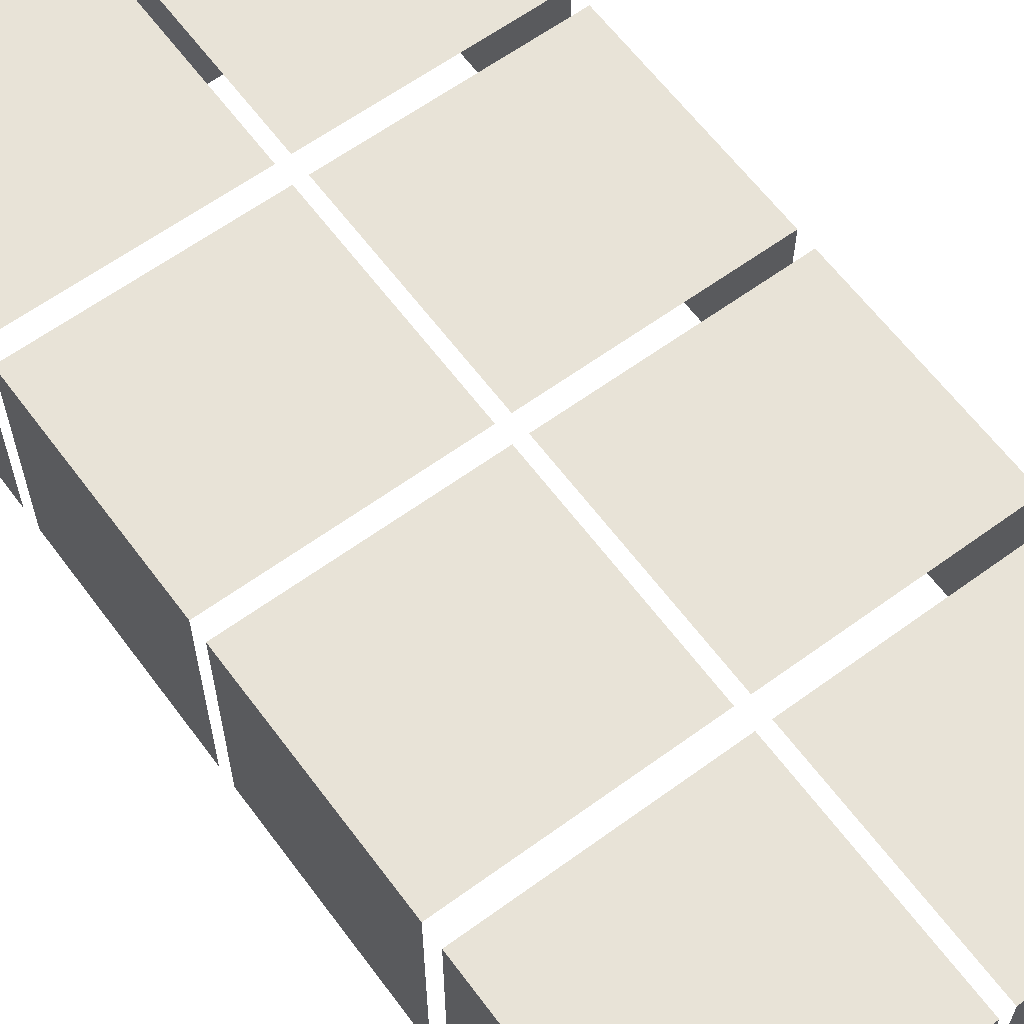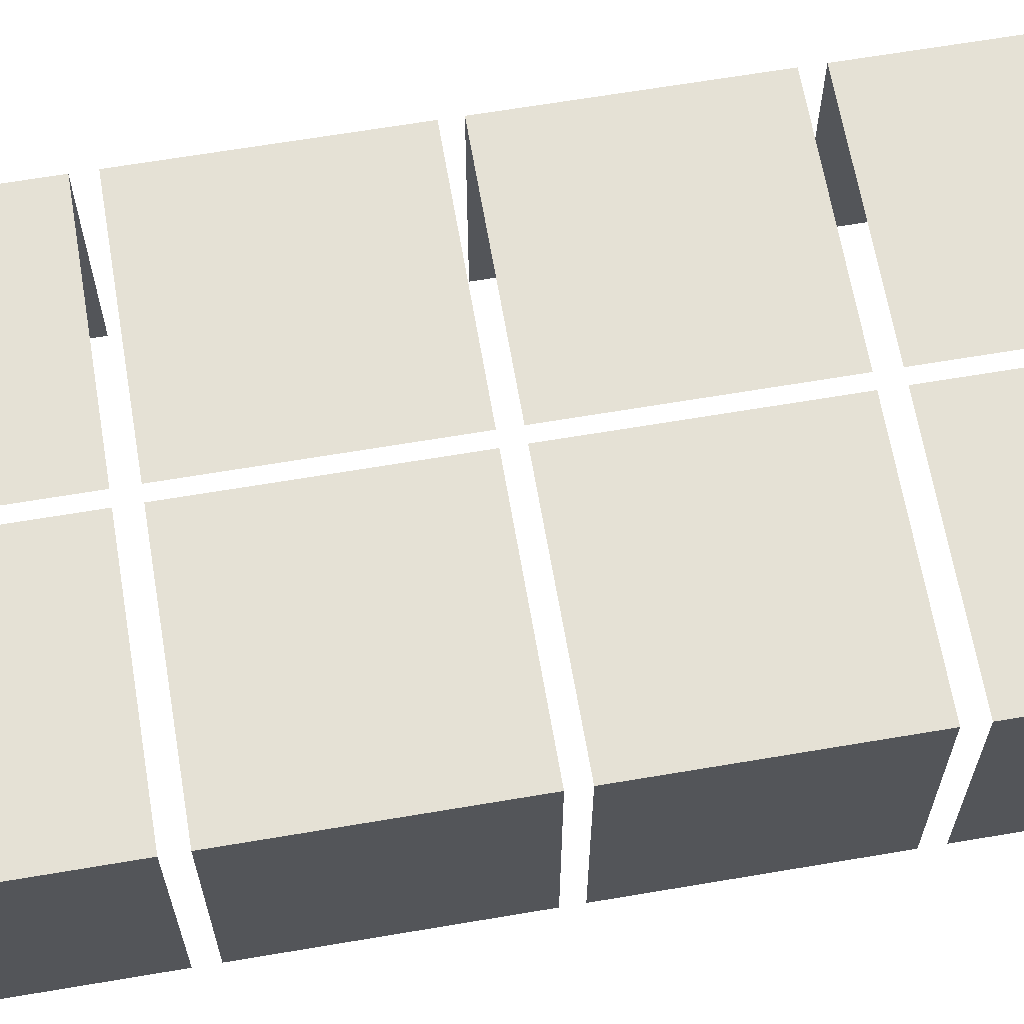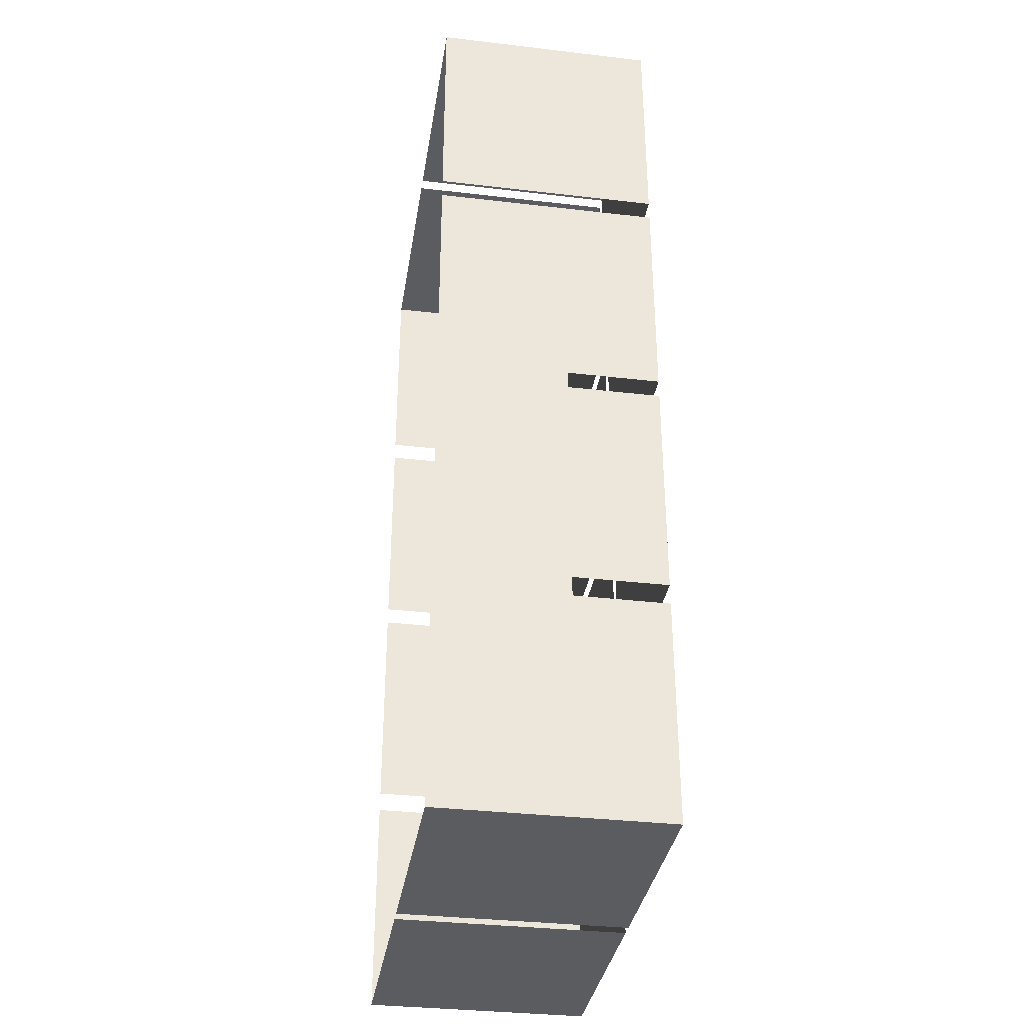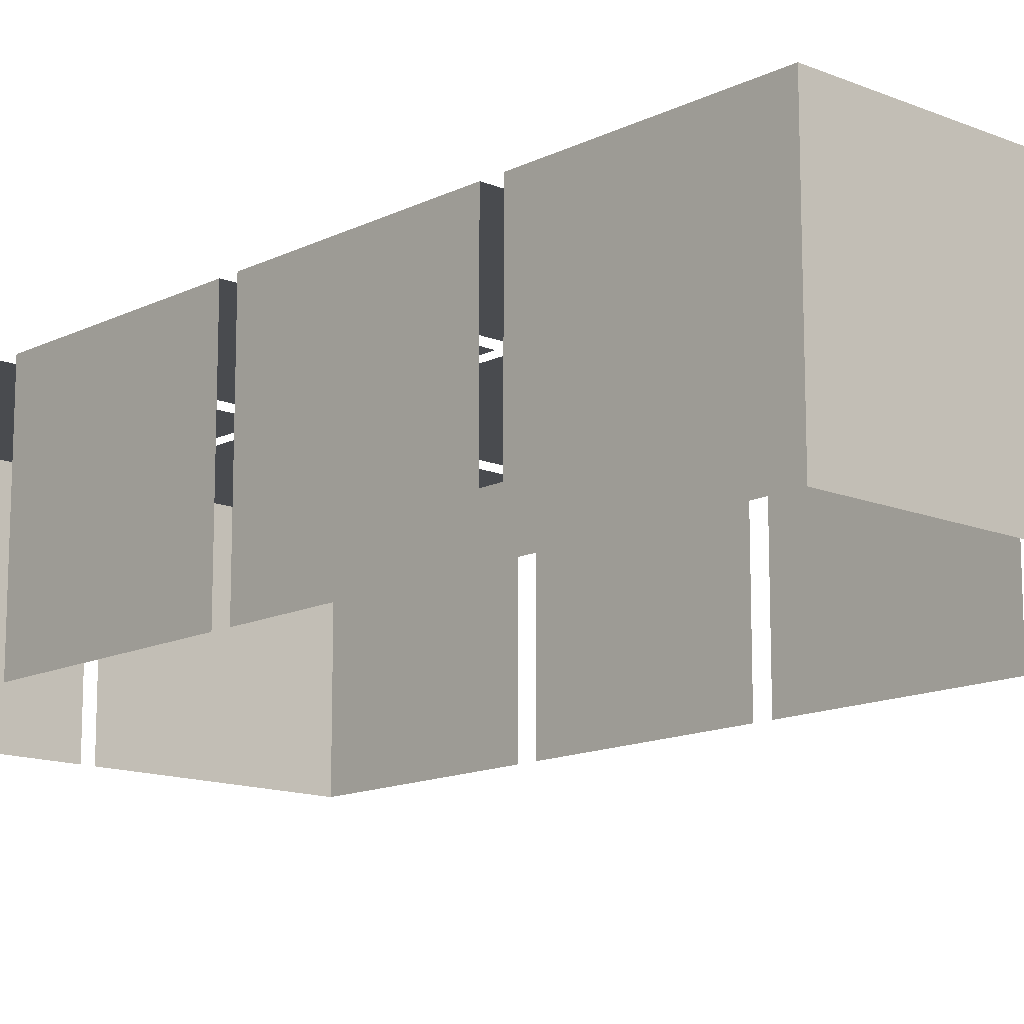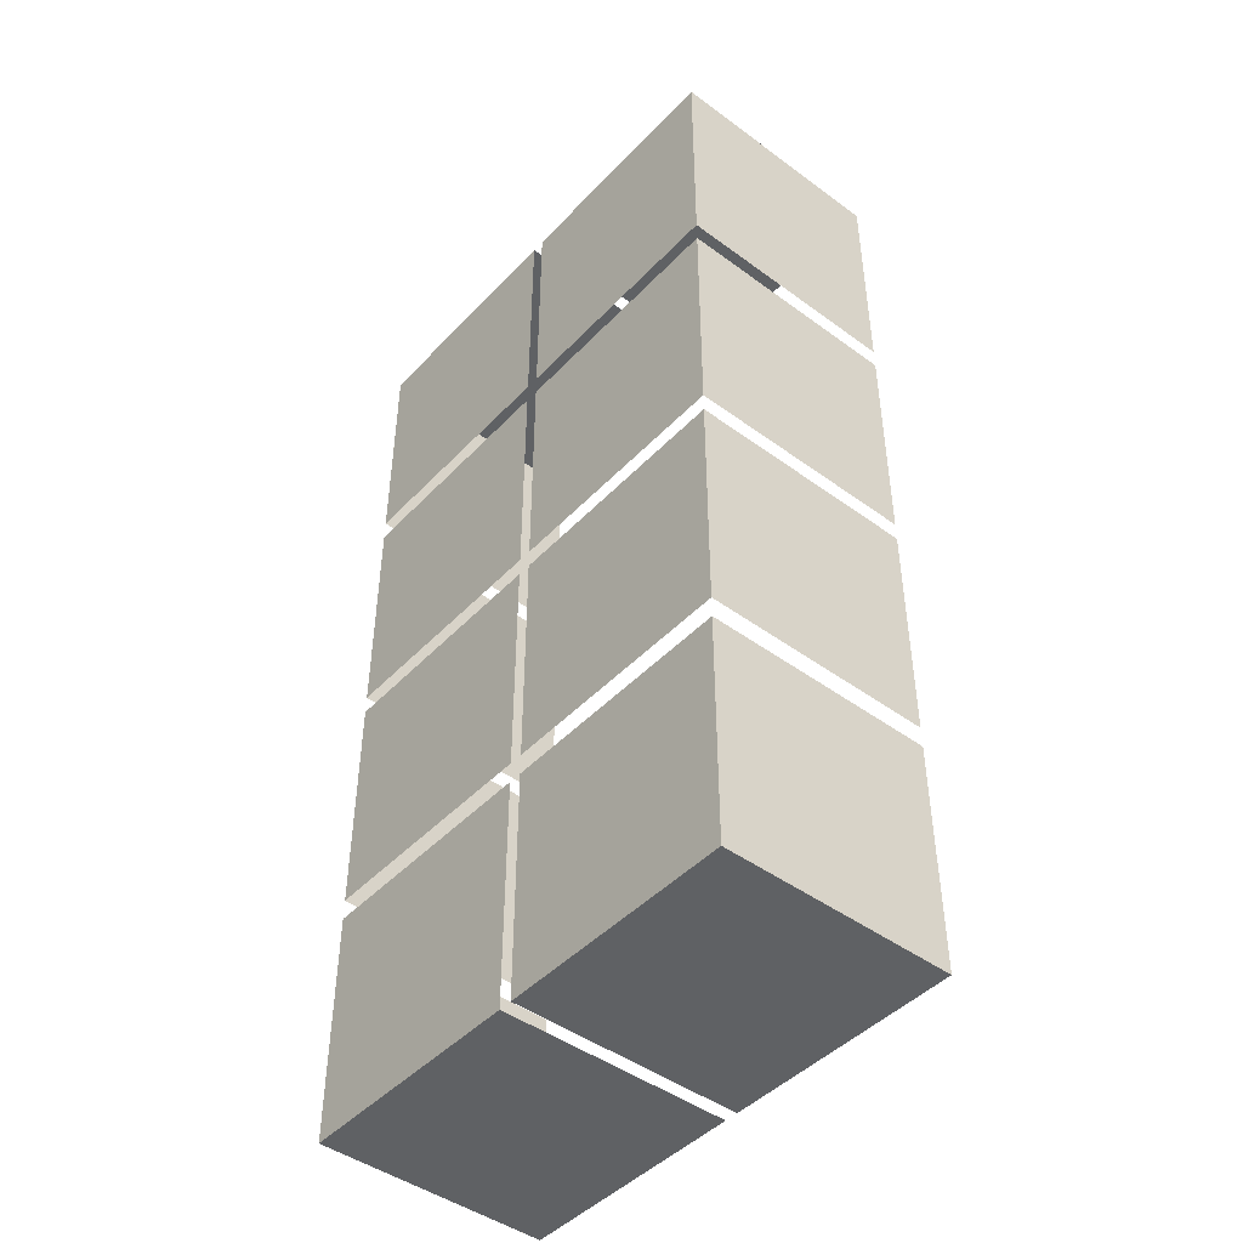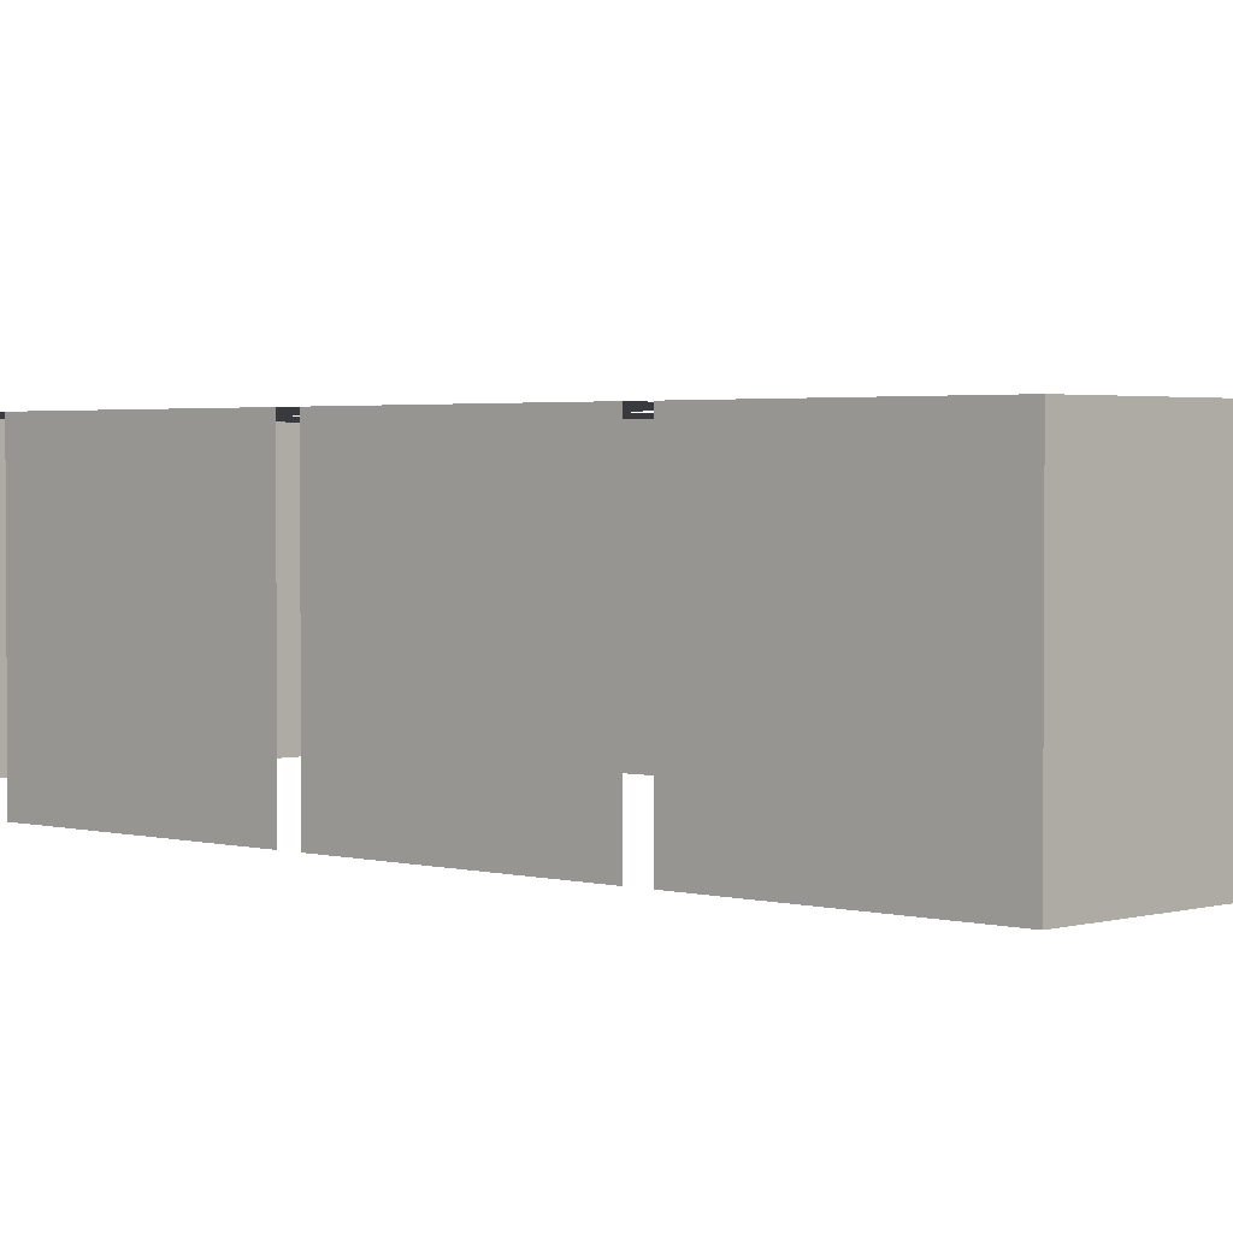
<metadata>
{"format":"obj","ext":"obj","renderer":"f3d","projection":"perspective","resolution":1024,"background":"white","views":[{"elev":62.1,"azim":-36.5,"up":"+Y"},{"elev":65.0,"azim":-99.7,"up":"+Y"},{"elev":-34.6,"azim":81.1,"up":"+Z"},{"elev":-13.7,"azim":-42.4,"up":"+Y"},{"elev":-45.6,"azim":-130.2,"up":"+Z"},{"elev":2.2,"azim":134.0,"up":"+Y"}]}
</metadata>
<code>
v  35.07 2.017 24.84
v  32.99 2.017 24.84
v  32.99 2.017 26.86
v  35.07 2.017 26.86
v  35.07 0 24.84
v  32.99 0 24.84
v  32.99 0 26.86
v  37.27 2.017 24.84
v  35.19 2.017 24.84
v  35.19 2.017 26.86
v  37.27 2.017 26.86
v  37.27 0 24.84
v  35.19 0 24.84
v  37.27 0 26.86
v  35.07 2.017 27.04
v  32.99 2.017 27.04
v  32.99 2.017 29.06
v  35.07 2.017 29.06
v  32.99 0 27.04
v  32.99 0 29.06
v  37.27 2.017 27.04
v  35.19 2.017 27.04
v  35.19 2.017 29.06
v  37.27 2.017 29.06
v  37.27 0 29.06
v  37.27 0 27.04
v  35.07 2.017 29.22
v  32.99 2.017 29.22
v  32.99 2.017 31.24
v  35.07 2.017 31.24
v  32.99 0 29.22
v  32.99 0 31.24
v  37.27 2.017 29.22
v  35.19 2.017 29.22
v  35.19 2.017 31.24
v  37.27 2.017 31.24
v  37.27 0 31.24
v  37.27 0 29.22
v  35.07 2.017 31.42
v  32.99 2.017 31.42
v  32.99 2.017 33.44
v  35.07 2.017 33.44
v  32.99 0 31.42
v  32.99 0 33.44
v  35.07 0 33.44
v  37.27 2.017 31.42
v  35.19 2.017 31.42
v  35.19 2.017 33.44
v  37.27 2.017 33.44
v  35.19 0 33.44
v  37.27 0 33.44
v  37.27 0 31.42
o laberintoCompletoEgipto_Box224
g laberintoCompletoEgipto_Box224
f 1 2 3
f 3 4 1
f 5 6 2
f 2 1 5
f 6 7 3
f 3 2 6
f 8 9 10
f 10 11 8
f 12 13 9
f 9 8 12
f 14 12 8
f 8 11 14
f 15 16 17
f 17 18 15
f 19 20 17
f 17 16 19
f 21 22 23
f 23 24 21
f 25 26 21
f 21 24 25
f 27 28 29
f 29 30 27
f 31 32 29
f 29 28 31
f 33 34 35
f 35 36 33
f 37 38 33
f 33 36 37
f 39 40 41
f 41 42 39
f 43 44 41
f 41 40 43
f 44 45 42
f 42 41 44
f 46 47 48
f 48 49 46
f 50 51 49
f 49 48 50
f 51 52 46
f 46 49 51

</code>
